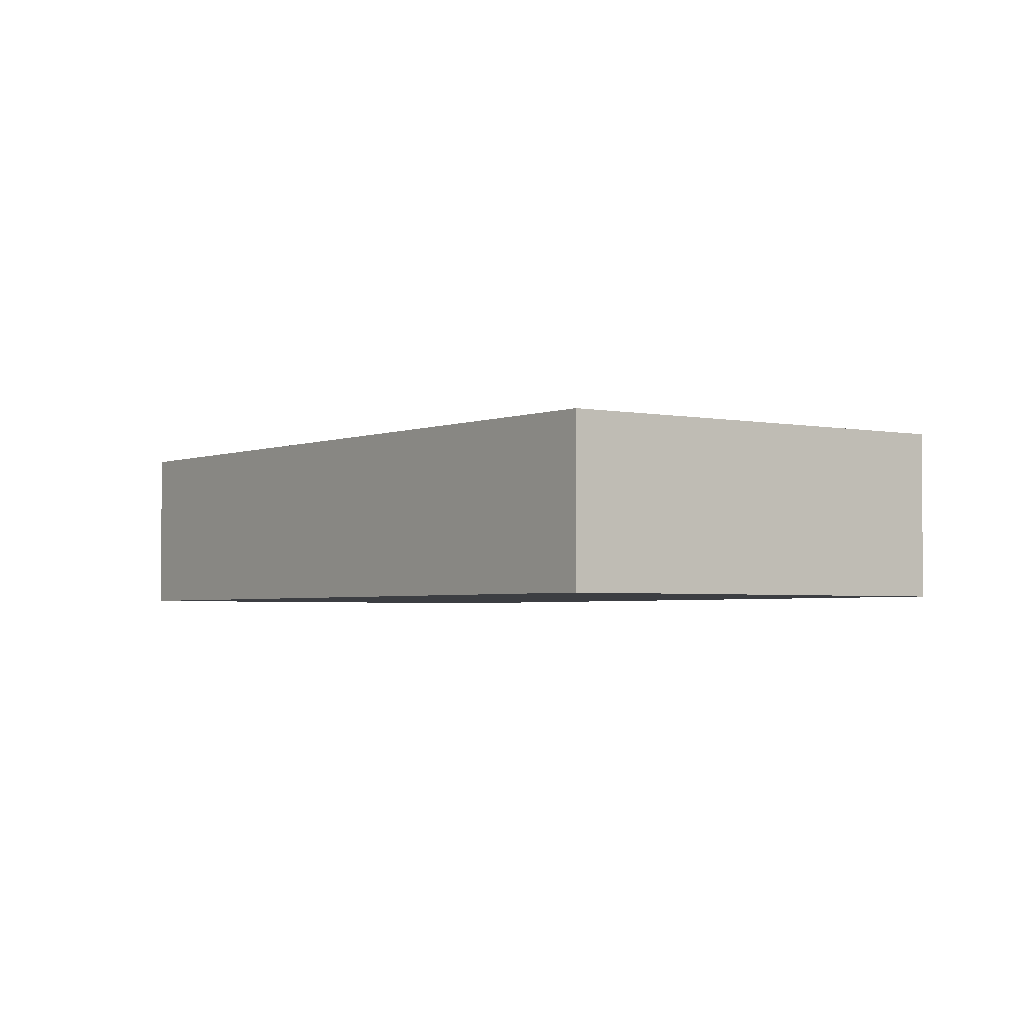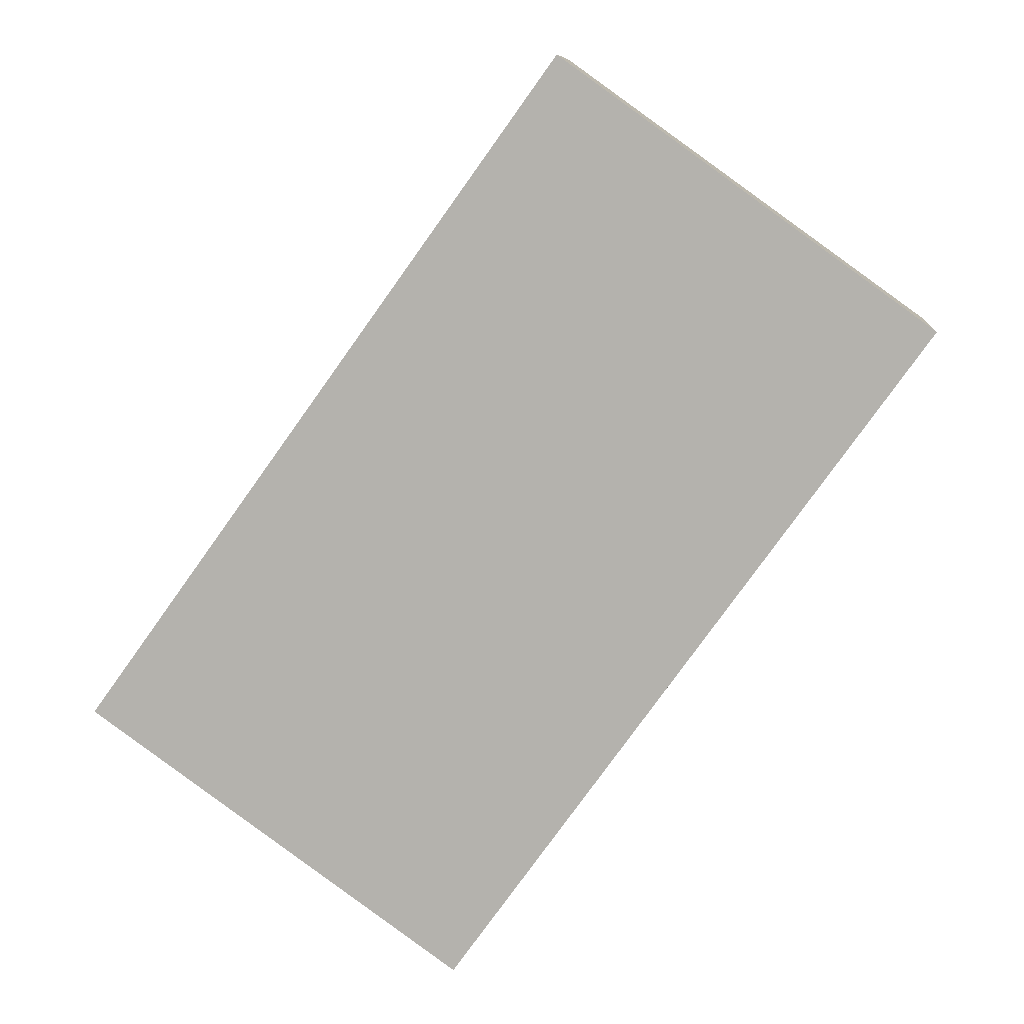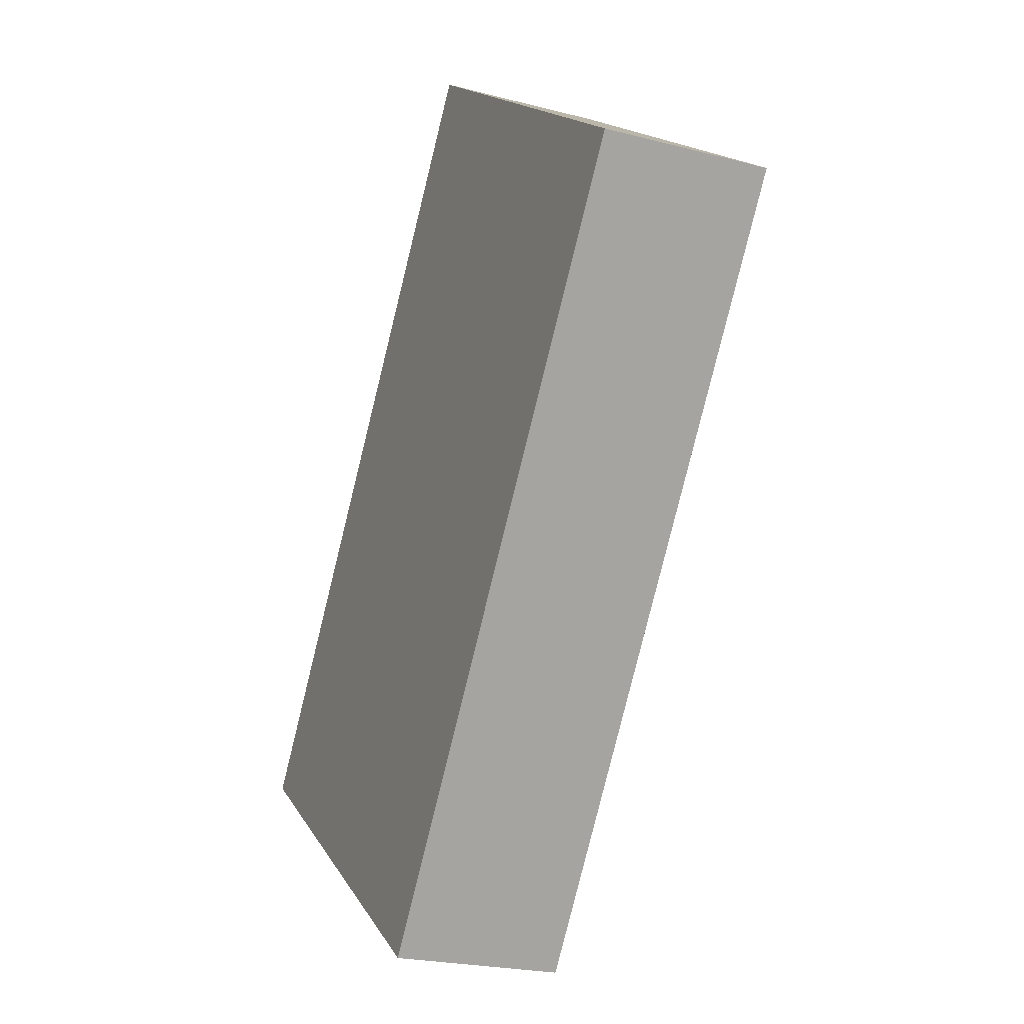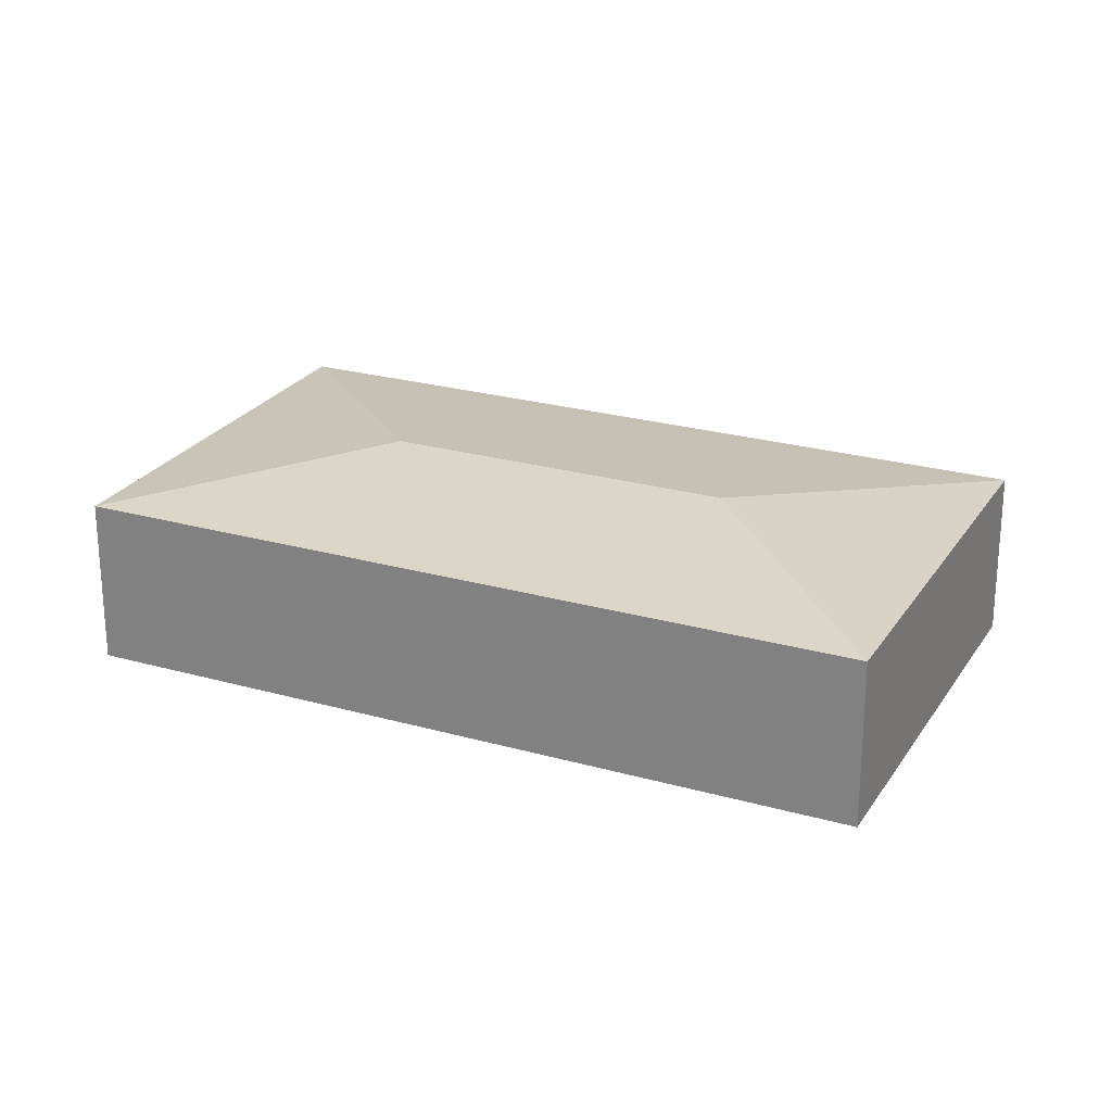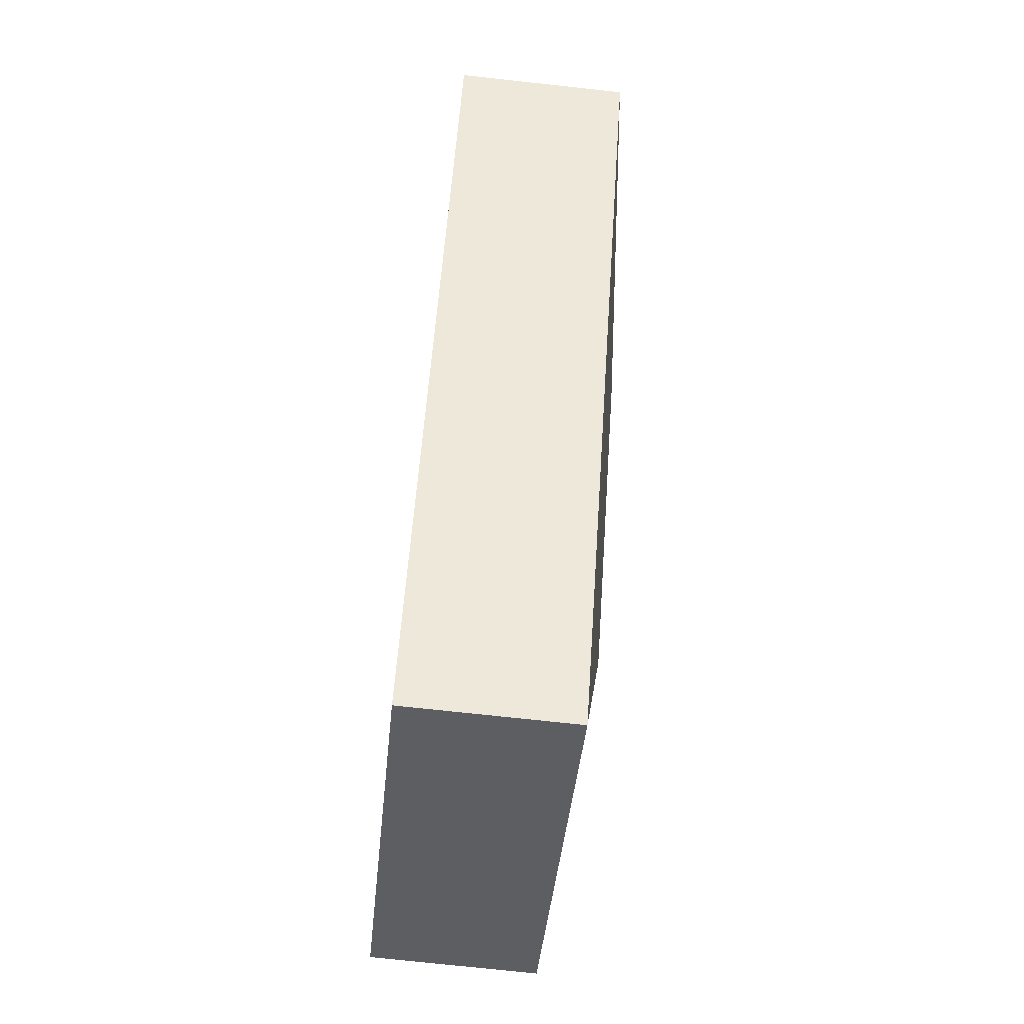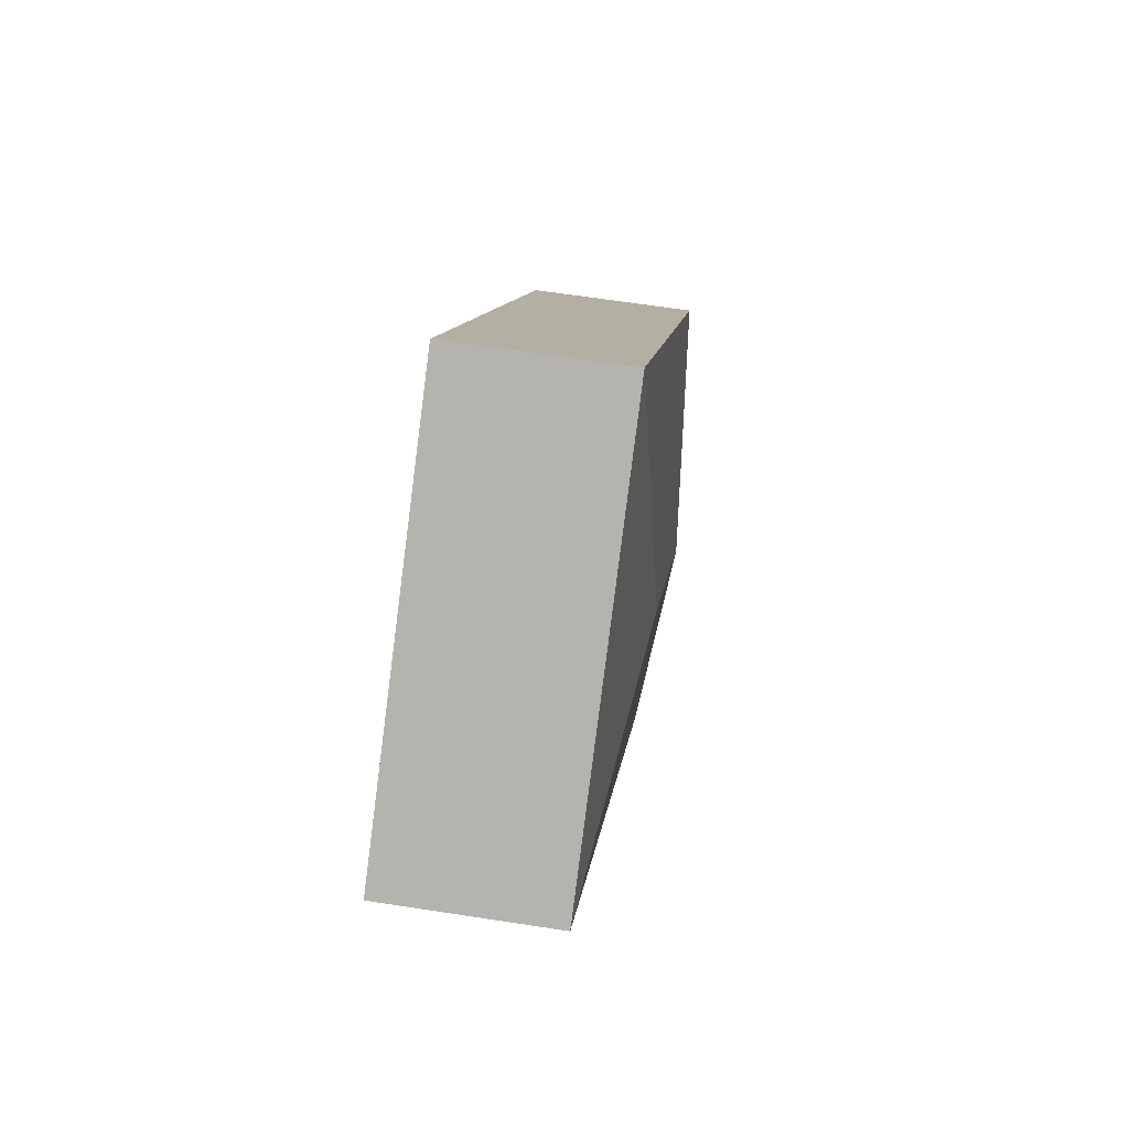
<metadata>
{"format":"obj","ext":"obj","renderer":"f3d","projection":"perspective","resolution":1024,"background":"white","views":[{"elev":-3.0,"azim":179.2,"up":"+Y"},{"elev":9.3,"azim":5.1,"up":"+Z"},{"elev":-22.7,"azim":65.8,"up":"+Z"},{"elev":24.5,"azim":150.6,"up":"+Y"},{"elev":-74.3,"azim":83.8,"up":"+Z"},{"elev":63.4,"azim":98.9,"up":"+Z"}]}
</metadata>
<code>
v  7.484 2.774 4.892
v  6.74 2.393 9.41
v  12 2.392 5.64
v  0 2.392 1.465e-16
v  4.515 2.774 0.742
v  5.26 2.392 -3.78
v  5.26 2.315e-16 -3.78
v  0 0 0
v  6.74 -5.762e-16 9.41
v  12 -3.453e-16 5.64
g defaultobject
f 1 2 3
f 1 4 2
f 4 1 5
f 5 3 6
f 3 5 1
f 5 6 4
f 7 4 6
f 4 7 8
f 4 9 2
f 9 4 8
f 9 3 2
f 3 9 10
f 10 6 3
f 6 10 7
f 10 8 7
f 8 10 9

</code>
